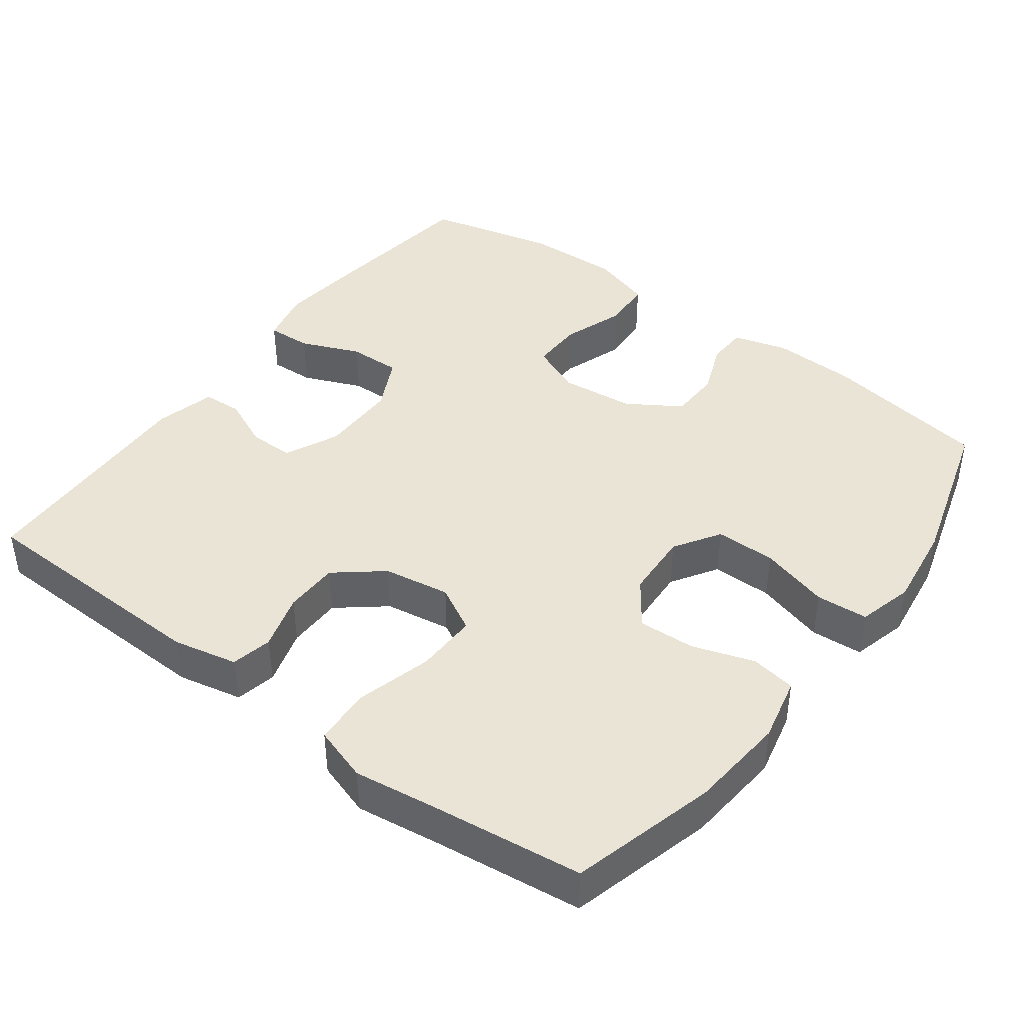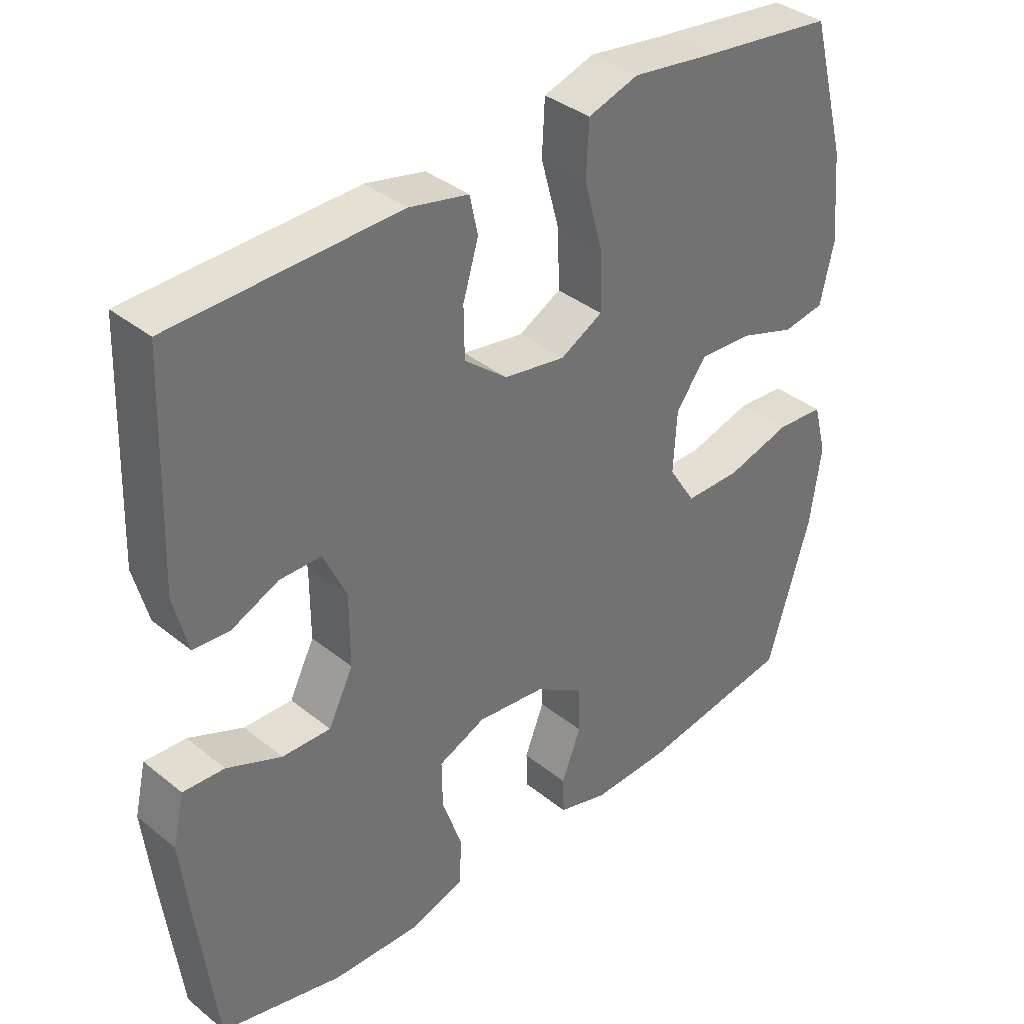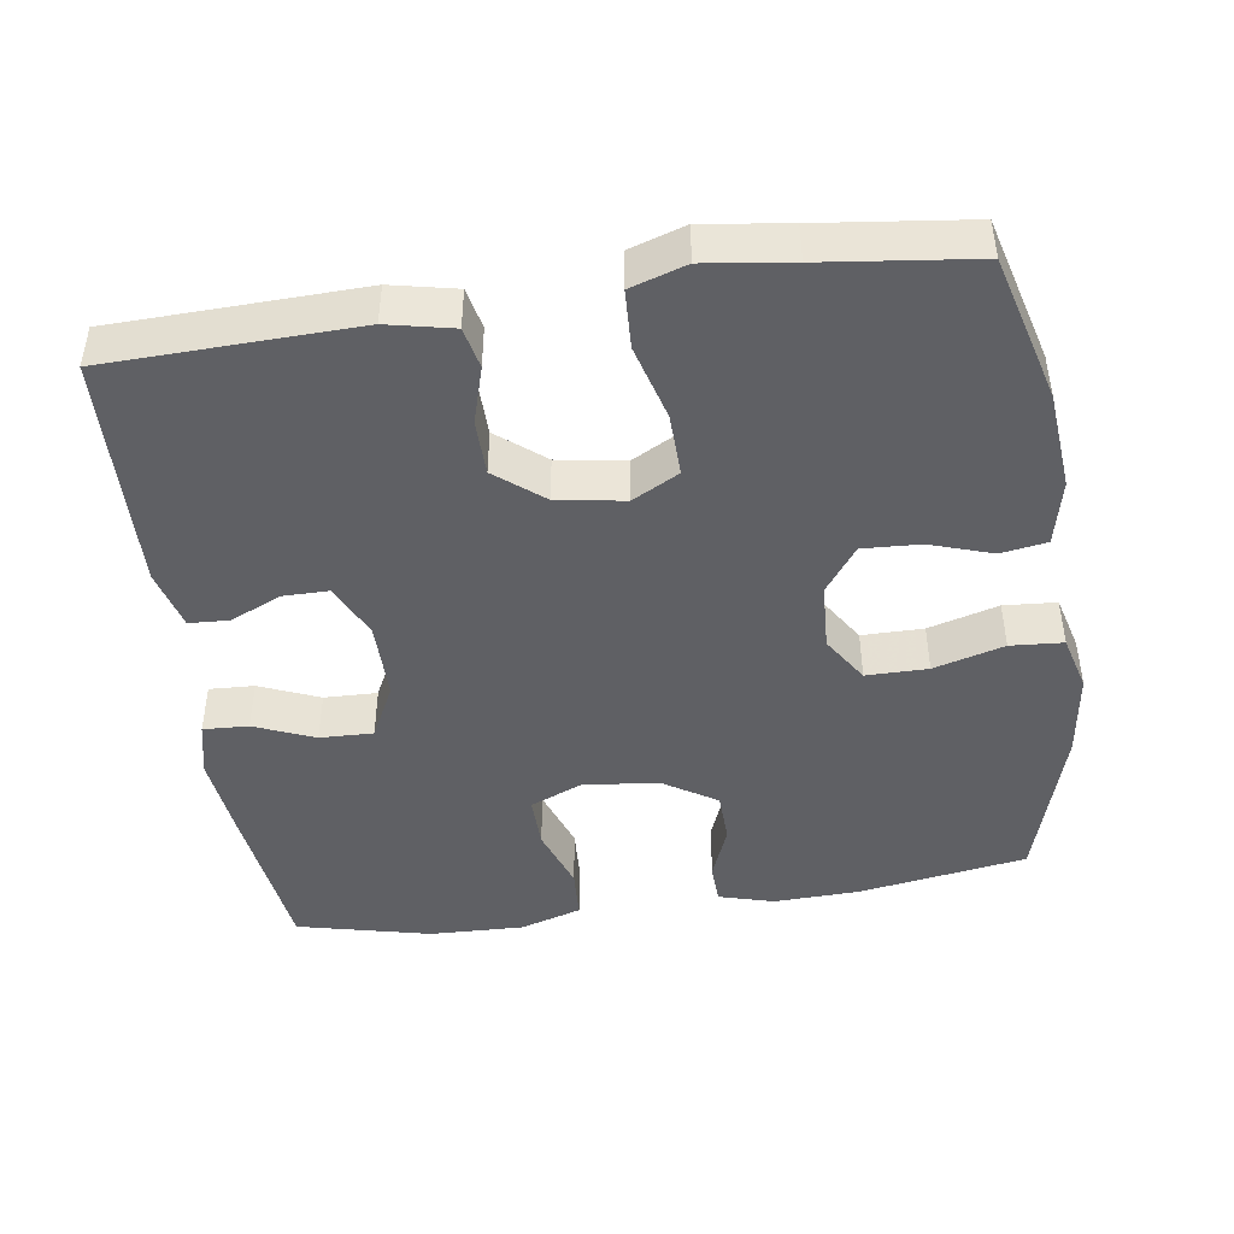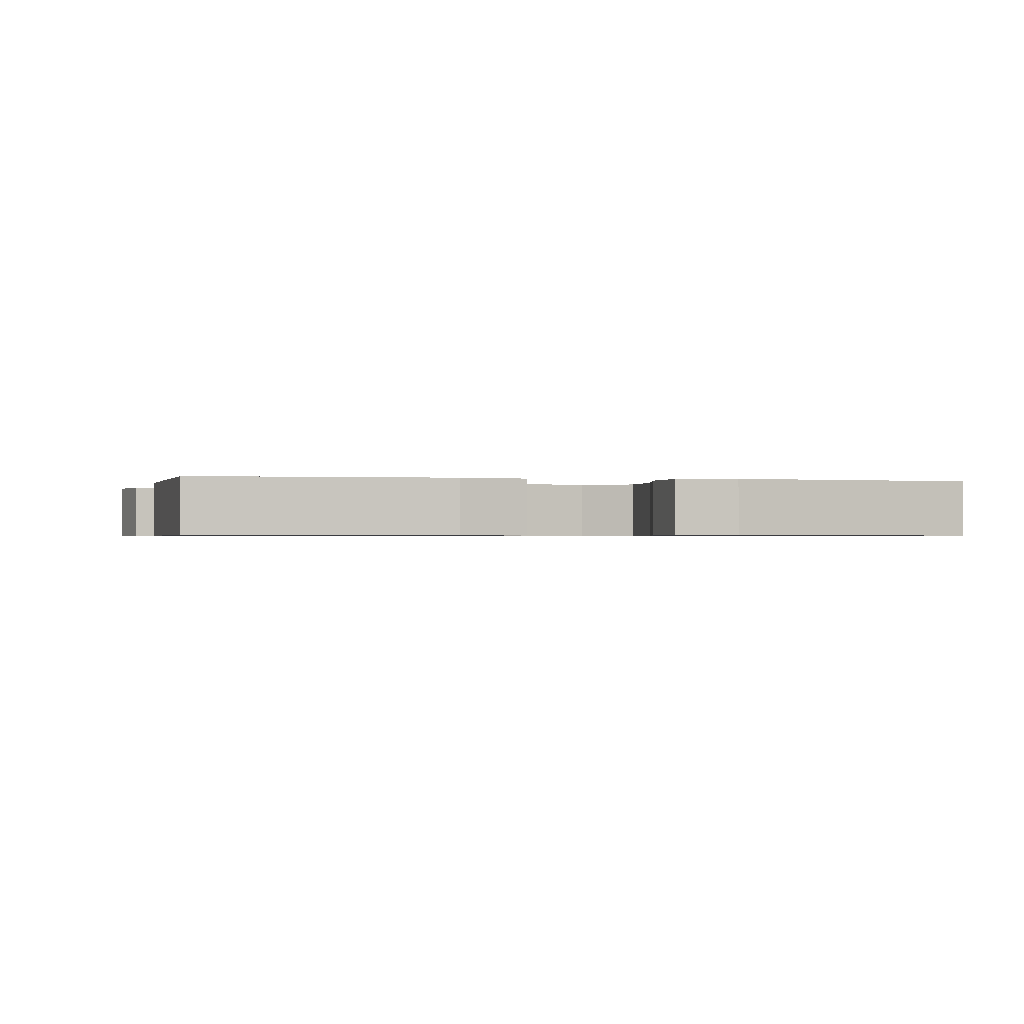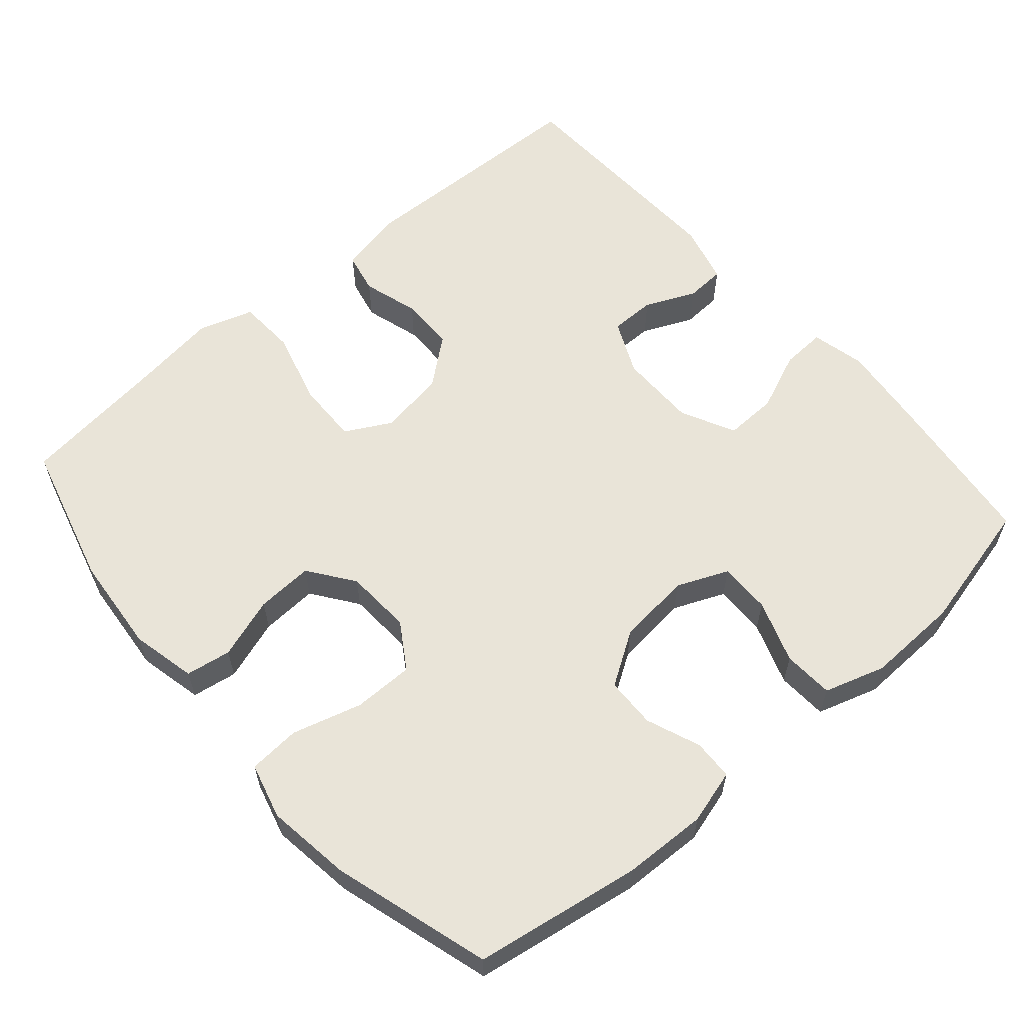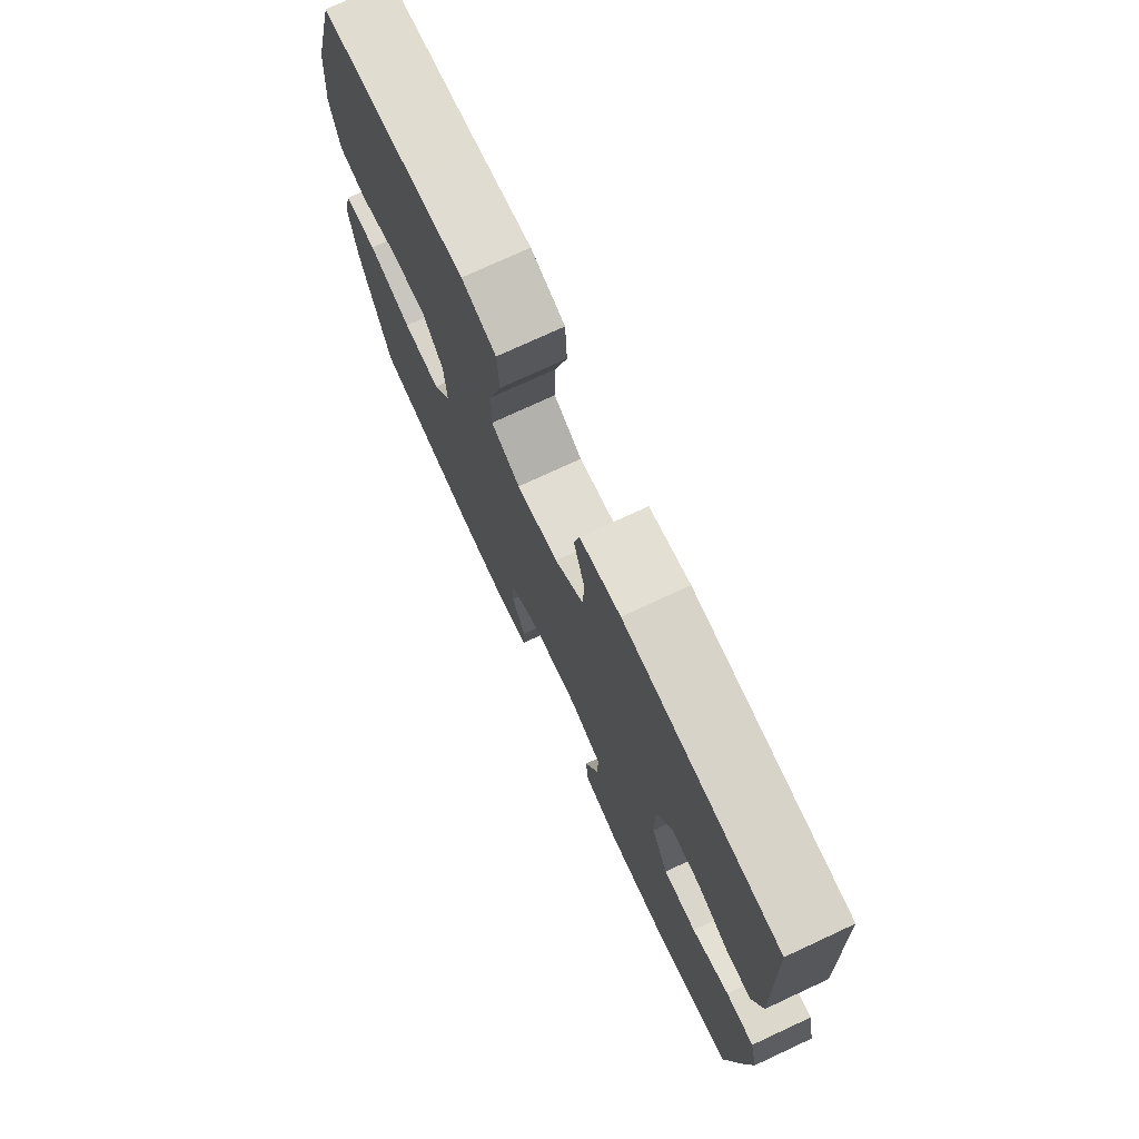
<metadata>
{"format":"obj","ext":"obj","renderer":"f3d","projection":"perspective","resolution":1024,"background":"white","views":[{"elev":42.4,"azim":36.8,"up":"+Y"},{"elev":36.9,"azim":-44.0,"up":"+Z"},{"elev":-45.1,"azim":8.4,"up":"+Y"},{"elev":-0.7,"azim":-13.2,"up":"+Y"},{"elev":59.8,"azim":139.1,"up":"+Y"},{"elev":74.9,"azim":-114.9,"up":"+Z"}]}
</metadata>
<code>
v 0.5 0.07 -0.5
v 0.272 0.07 -0.537
v 0.157 0.07 -0.541
v 0.083 0.07 -0.52
v 0.081 0.07 -0.465
v 0.11 0.07 -0.391
v 0.108 0.07 -0.322
v 0.036 0.07 -0.276
v -0.066 0.07 -0.265
v -0.136 0.07 -0.295
v -0.135 0.07 -0.366
v -0.105 0.07 -0.452
v -0.109 0.07 -0.521
v -0.192 0.07 -0.547
v -0.32 0.07 -0.543
v -0.5 0.07 -0.5
v -0.527 0.07 -0.282
v -0.54 0.07 -0.164
v -0.523 0.07 -0.09
v -0.462 0.07 -0.093
v -0.381 0.07 -0.127
v -0.309 0.07 -0.129
v -0.272 0.07 -0.055
v -0.272 0.07 0.051
v -0.306 0.07 0.125
v -0.368 0.07 0.125
v -0.437 0.07 0.094
v -0.491 0.07 0.097
v -0.512 0.07 0.179
v -0.5 0.07 0.5
v -0.165 0.07 0.51
v -0.077 0.07 0.491
v -0.065 0.07 0.435
v -0.088 0.07 0.358
v -0.087 0.07 0.283
v -0.023 0.07 0.231
v 0.068 0.07 0.216
v 0.131 0.07 0.25
v 0.129 0.07 0.335
v 0.101 0.07 0.438
v 0.105 0.07 0.517
v 0.18 0.07 0.541
v 0.296 0.07 0.525
v 0.5 0.07 0.5
v 0.553 0.07 0.302
v 0.565 0.07 0.169
v 0.545 0.07 0.08
v 0.483 0.07 0.07
v 0.399 0.07 0.098
v 0.321 0.07 0.102
v 0.276 0.07 0.04
v 0.271 0.07 -0.051
v 0.311 0.07 -0.114
v 0.394 0.07 -0.114
v 0.489 0.07 -0.087
v 0.56 0.07 -0.092
v 0.58 0.07 -0.168
v 0.564 0.07 -0.284
v 0.5 0 -0.5
v 0.272 0 -0.537
v 0.157 0 -0.541
v 0.083 0 -0.52
v 0.081 0 -0.465
v 0.11 0 -0.391
v 0.108 0 -0.322
v 0.036 0 -0.276
v -0.066 0 -0.265
v -0.136 0 -0.295
v -0.135 0 -0.366
v -0.105 0 -0.452
v -0.109 0 -0.521
v -0.192 0 -0.547
v -0.32 0 -0.543
v -0.5 0 -0.5
v -0.527 0 -0.282
v -0.54 0 -0.164
v -0.523 0 -0.09
v -0.462 0 -0.093
v -0.381 0 -0.127
v -0.309 0 -0.129
v -0.272 0 -0.055
v -0.272 0 0.051
v -0.306 0 0.125
v -0.368 0 0.125
v -0.437 0 0.094
v -0.491 0 0.097
v -0.512 0 0.179
v -0.5 0 0.5
v -0.165 0 0.51
v -0.077 0 0.491
v -0.065 0 0.435
v -0.088 0 0.358
v -0.087 0 0.283
v -0.023 0 0.231
v 0.068 0 0.216
v 0.131 0 0.25
v 0.129 0 0.335
v 0.101 0 0.438
v 0.105 0 0.517
v 0.18 0 0.541
v 0.296 0 0.525
v 0.5 0 0.5
v 0.553 0 0.302
v 0.565 0 0.169
v 0.545 0 0.08
v 0.483 0 0.07
v 0.399 0 0.098
v 0.321 0 0.102
v 0.276 0 0.04
v 0.271 0 -0.051
v 0.311 0 -0.114
v 0.394 0 -0.114
v 0.489 0 -0.087
v 0.56 0 -0.092
v 0.58 0 -0.168
v 0.564 0 -0.284
f 4 5 6
f 3 4 6
f 2 3 6
f 1 2 6
f 58 1 6
f 57 58 6
f 56 57 6
f 55 56 6
f 54 55 6
f 53 54 6 7
f 52 53 7 8
f 51 52 8 9
f 50 51 9 10
f 47 48 49
f 46 47 49
f 45 46 49
f 44 45 49
f 43 44 49
f 43 49 50
f 42 43 50
f 41 42 50
f 40 41 50
f 39 40 50
f 38 39 50
f 37 38 50 10
f 32 33 34
f 31 32 34
f 30 31 34
f 29 30 34
f 28 29 34
f 27 28 34
f 26 27 34
f 25 26 34 35
f 24 25 35 36
f 19 20 21
f 18 19 21
f 17 18 21
f 16 17 21
f 15 16 21
f 14 15 21
f 13 14 21
f 12 13 21
f 11 12 21
f 10 11 21 22
f 36 37 10
f 24 36 10
f 23 24 10
f 10 22 23
f 64 63 62
f 64 62 61
f 64 61 60
f 64 60 59
f 64 59 116
f 64 116 115
f 64 115 114
f 64 114 113
f 64 113 112
f 65 64 112 111
f 66 65 111 110
f 67 66 110 109
f 68 67 109 108
f 107 106 105
f 107 105 104
f 107 104 103
f 107 103 102
f 107 102 101
f 108 107 101
f 108 101 100
f 108 100 99
f 108 99 98
f 108 98 97
f 108 97 96
f 68 108 96 95
f 92 91 90
f 92 90 89
f 92 89 88
f 92 88 87
f 92 87 86
f 92 86 85
f 92 85 84
f 93 92 84 83
f 94 93 83 82
f 79 78 77
f 79 77 76
f 79 76 75
f 79 75 74
f 79 74 73
f 79 73 72
f 79 72 71
f 79 71 70
f 79 70 69
f 80 79 69 68
f 68 95 94
f 68 94 82
f 68 82 81
f 81 80 68
f 1 59 60 2
f 2 60 61 3
f 3 61 62 4
f 4 62 63 5
f 5 63 64 6
f 6 64 65 7
f 7 65 66 8
f 8 66 67 9
f 9 67 68 10
f 10 68 69 11
f 11 69 70 12
f 12 70 71 13
f 13 71 72 14
f 14 72 73 15
f 15 73 74 16
f 16 74 75 17
f 17 75 76 18
f 18 76 77 19
f 19 77 78 20
f 20 78 79 21
f 21 79 80 22
f 22 80 81 23
f 23 81 82 24
f 24 82 83 25
f 25 83 84 26
f 26 84 85 27
f 27 85 86 28
f 28 86 87 29
f 29 87 88 30
f 30 88 89 31
f 31 89 90 32
f 32 90 91 33
f 33 91 92 34
f 34 92 93 35
f 35 93 94 36
f 36 94 95 37
f 37 95 96 38
f 38 96 97 39
f 39 97 98 40
f 40 98 99 41
f 41 99 100 42
f 42 100 101 43
f 43 101 102 44
f 44 102 103 45
f 45 103 104 46
f 46 104 105 47
f 47 105 106 48
f 48 106 107 49
f 49 107 108 50
f 50 108 109 51
f 51 109 110 52
f 52 110 111 53
f 53 111 112 54
f 54 112 113 55
f 55 113 114 56
f 56 114 115 57
f 57 115 116 58
f 58 116 59 1

</code>
